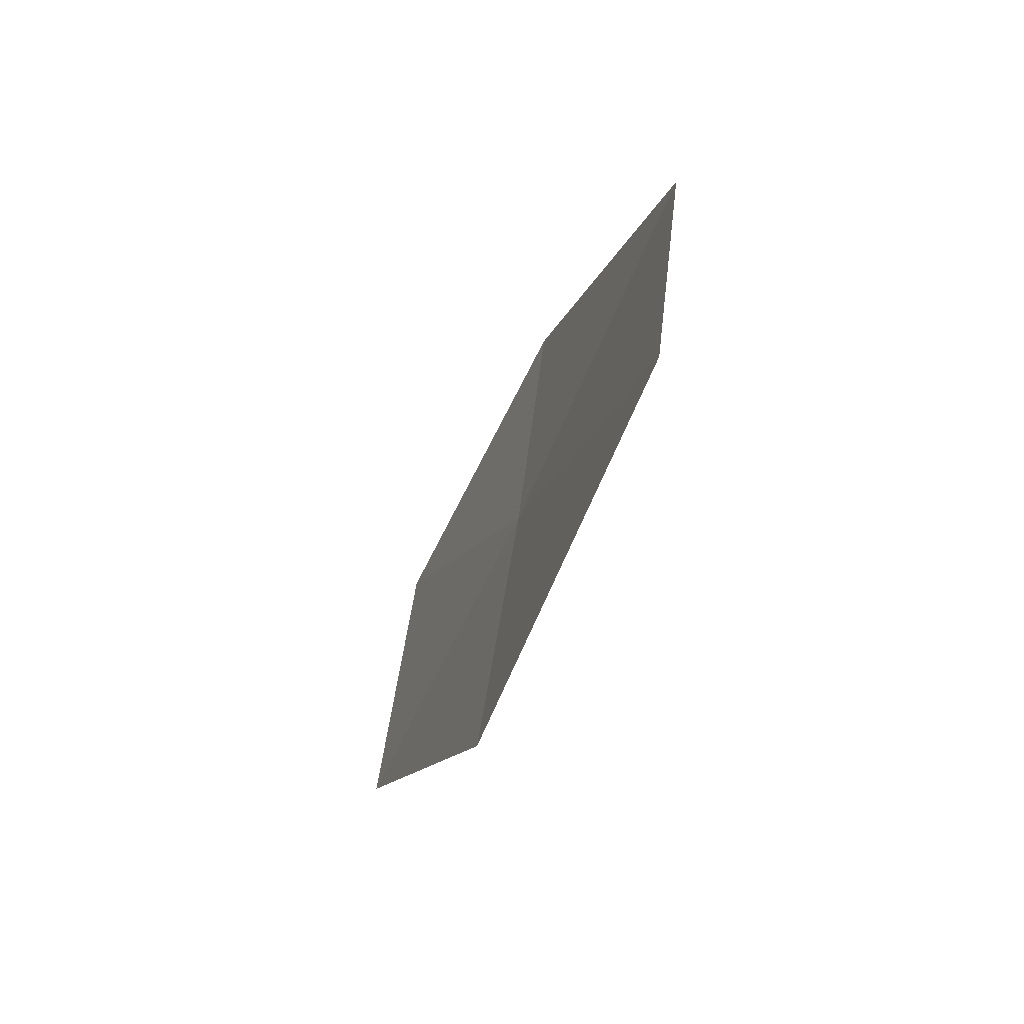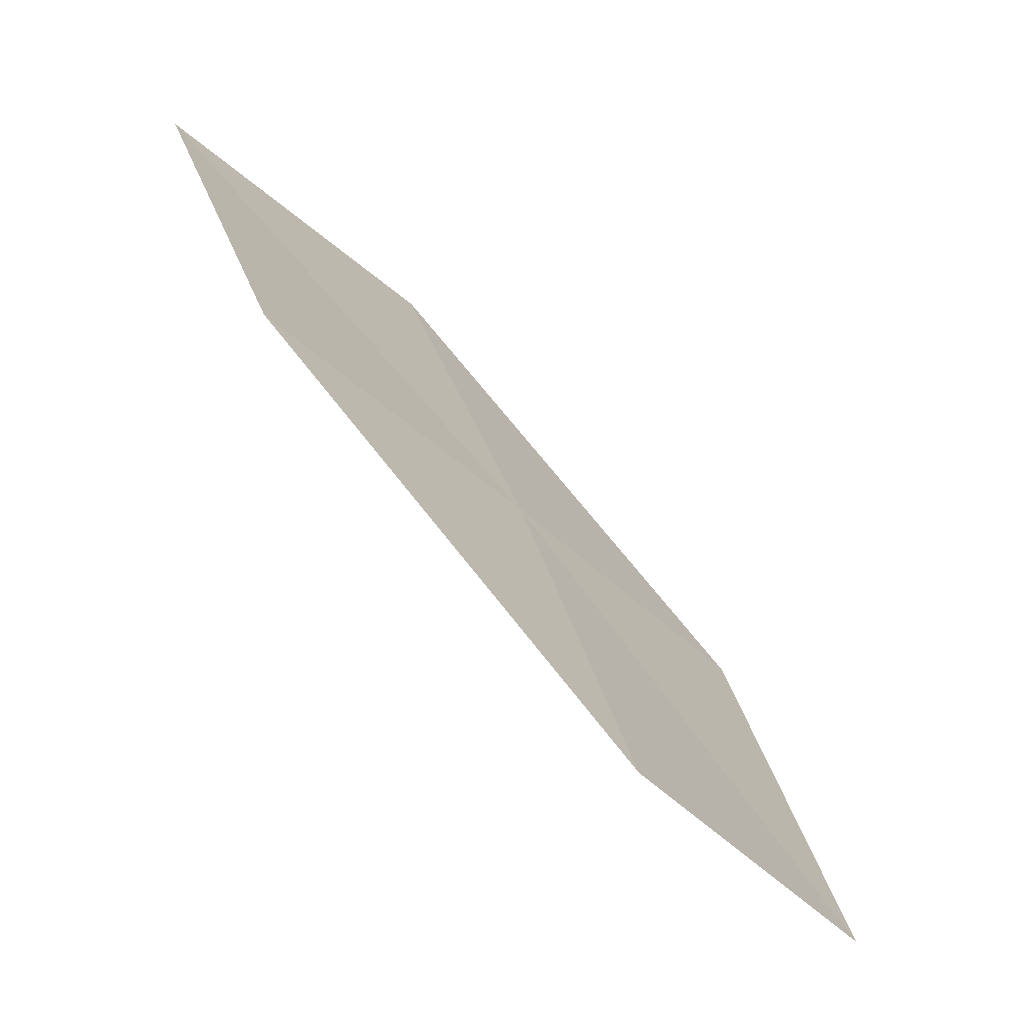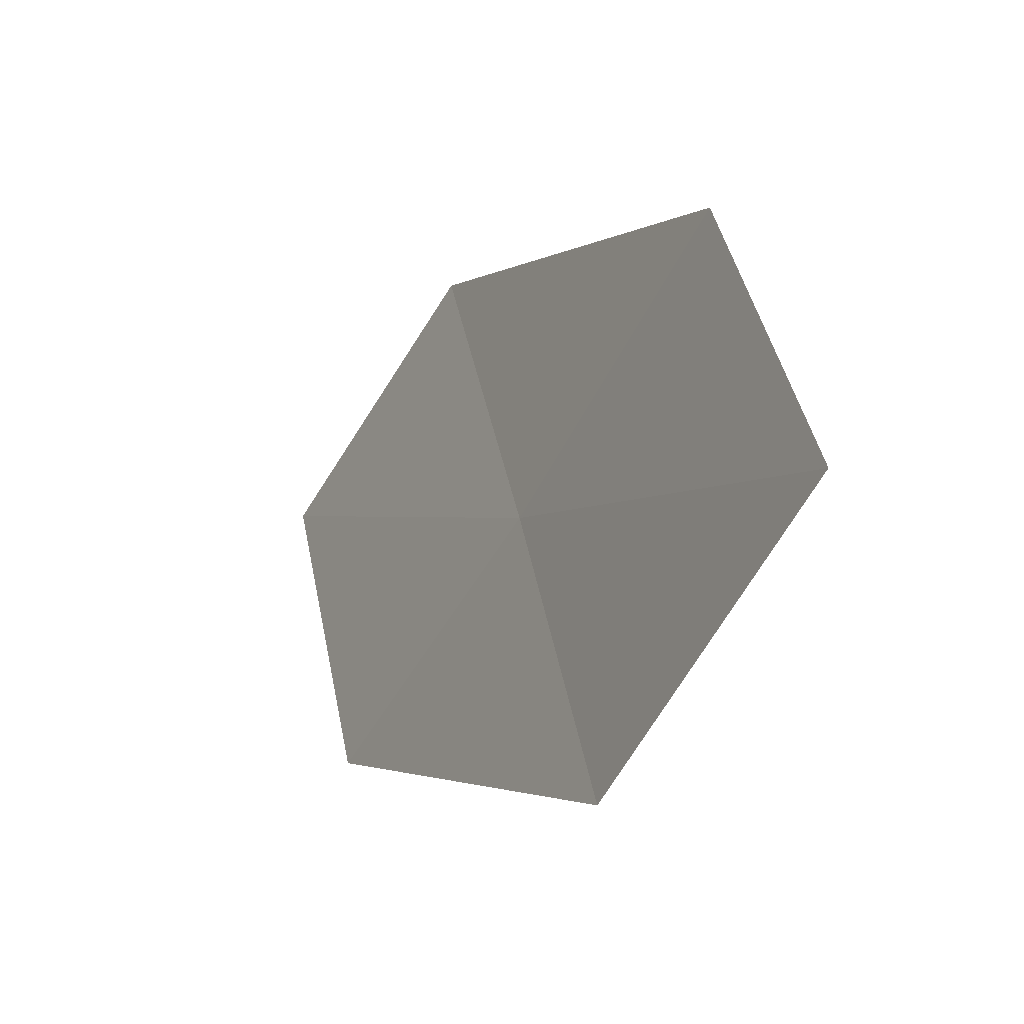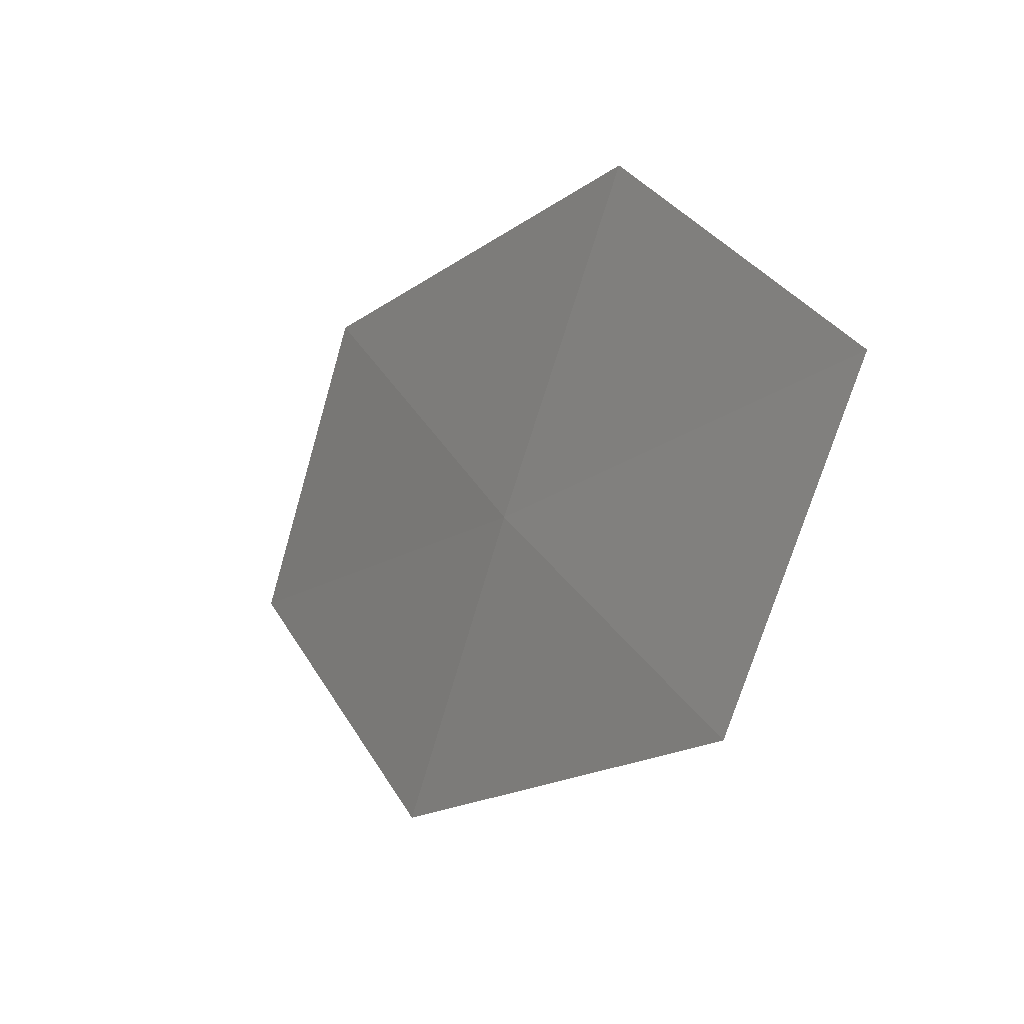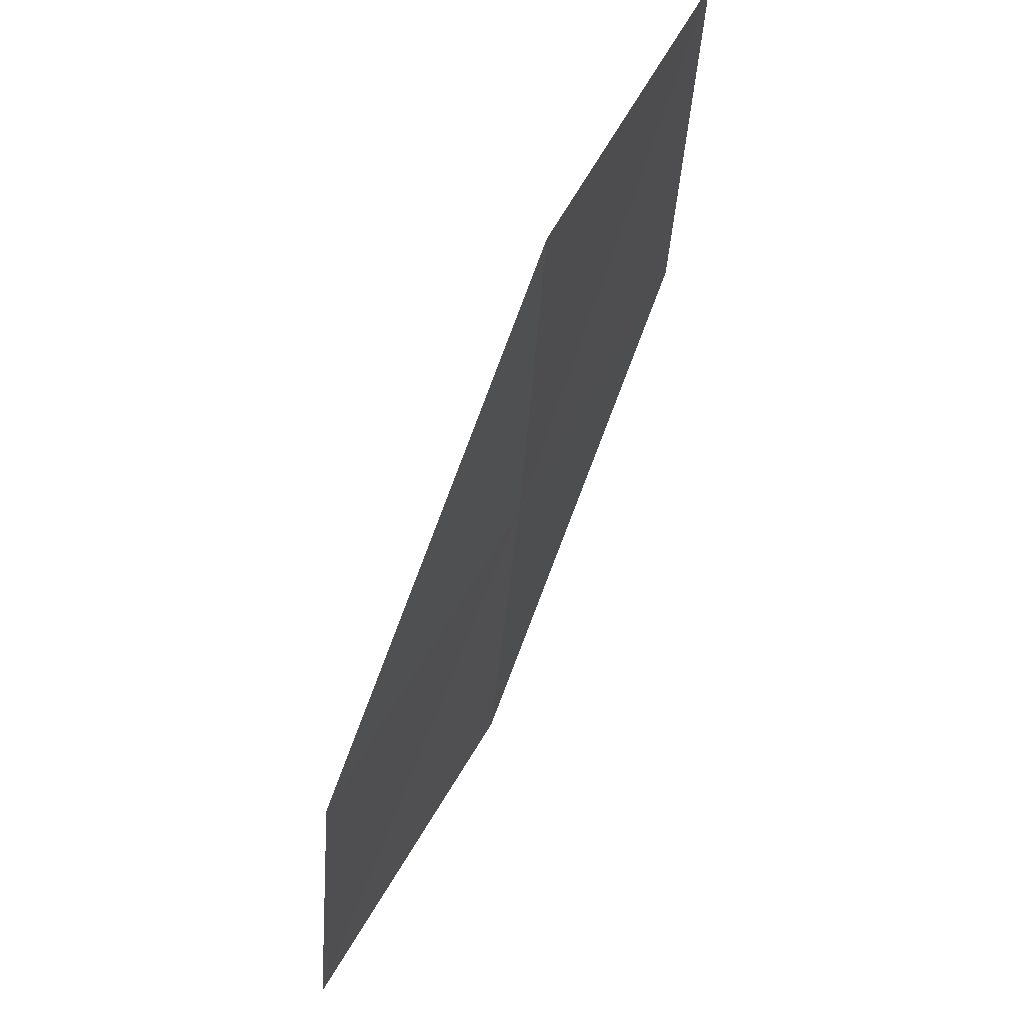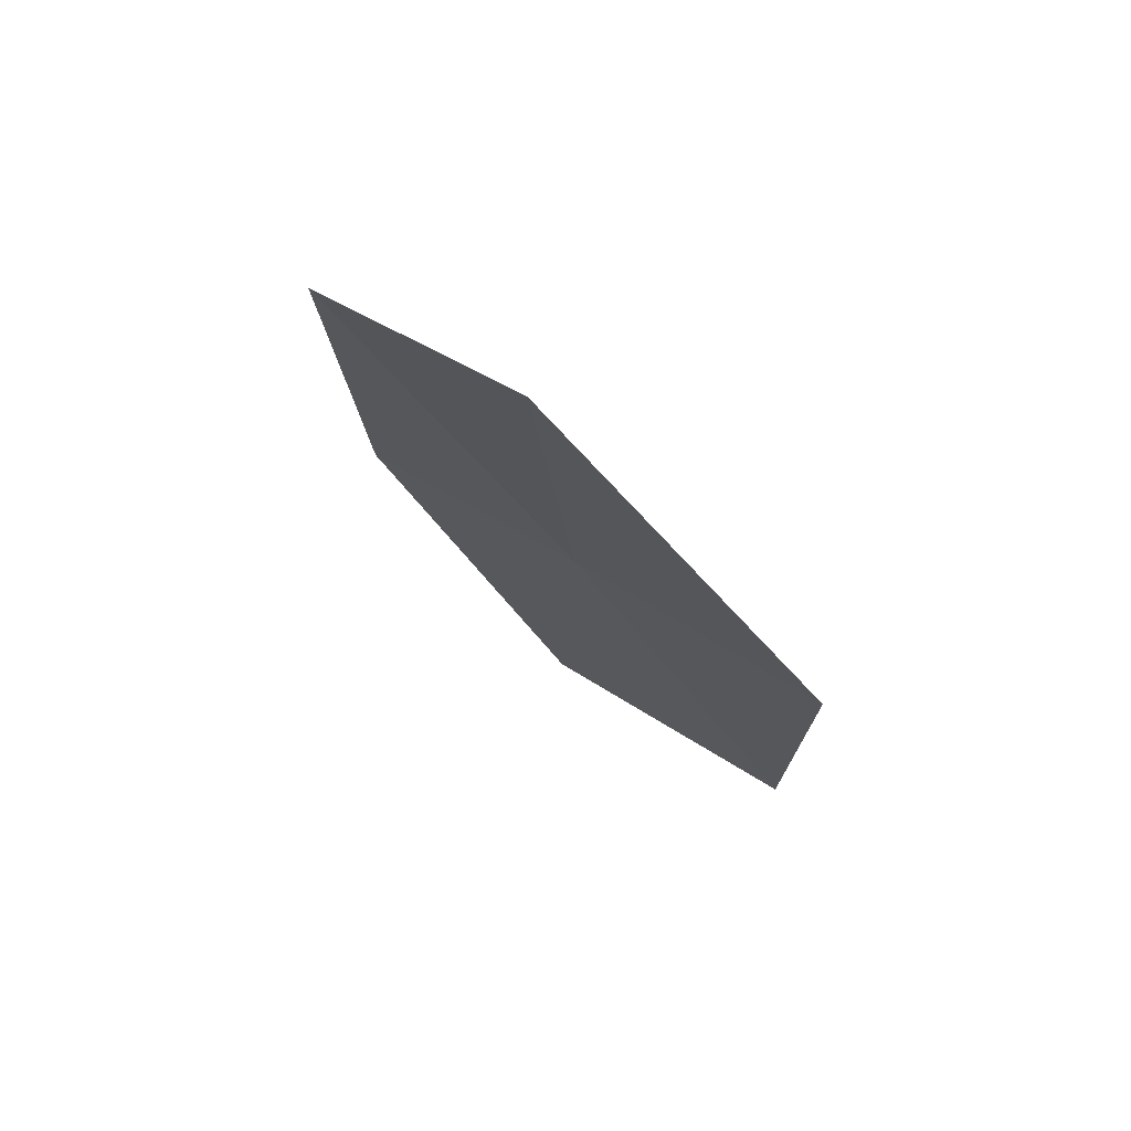
<metadata>
{"format":"obj","ext":"obj","renderer":"f3d","projection":"perspective","resolution":1024,"background":"white","views":[{"elev":12.8,"azim":-138.8,"up":"+Y"},{"elev":39.4,"azim":-166.9,"up":"+Z"},{"elev":24.3,"azim":-155.6,"up":"+Y"},{"elev":-43.2,"azim":19.2,"up":"+Y"},{"elev":-57.8,"azim":-148.4,"up":"+Y"},{"elev":-44.5,"azim":-116.6,"up":"+Z"}]}
</metadata>
<code>
v -15.79 -9.116 26.37
v -16.97 -8.409 25.51
v -16.34 -8.1 26.38
v -16.4 -9.469 25.51
v -15.18 -10.1 26.37
v -15.15 -8.75 27.23
v -14.56 -9.69 27.22
f 1 3 2
f 1 2 4
f 1 4 5
f 1 6 3
f 1 7 6
f 1 5 7

</code>
